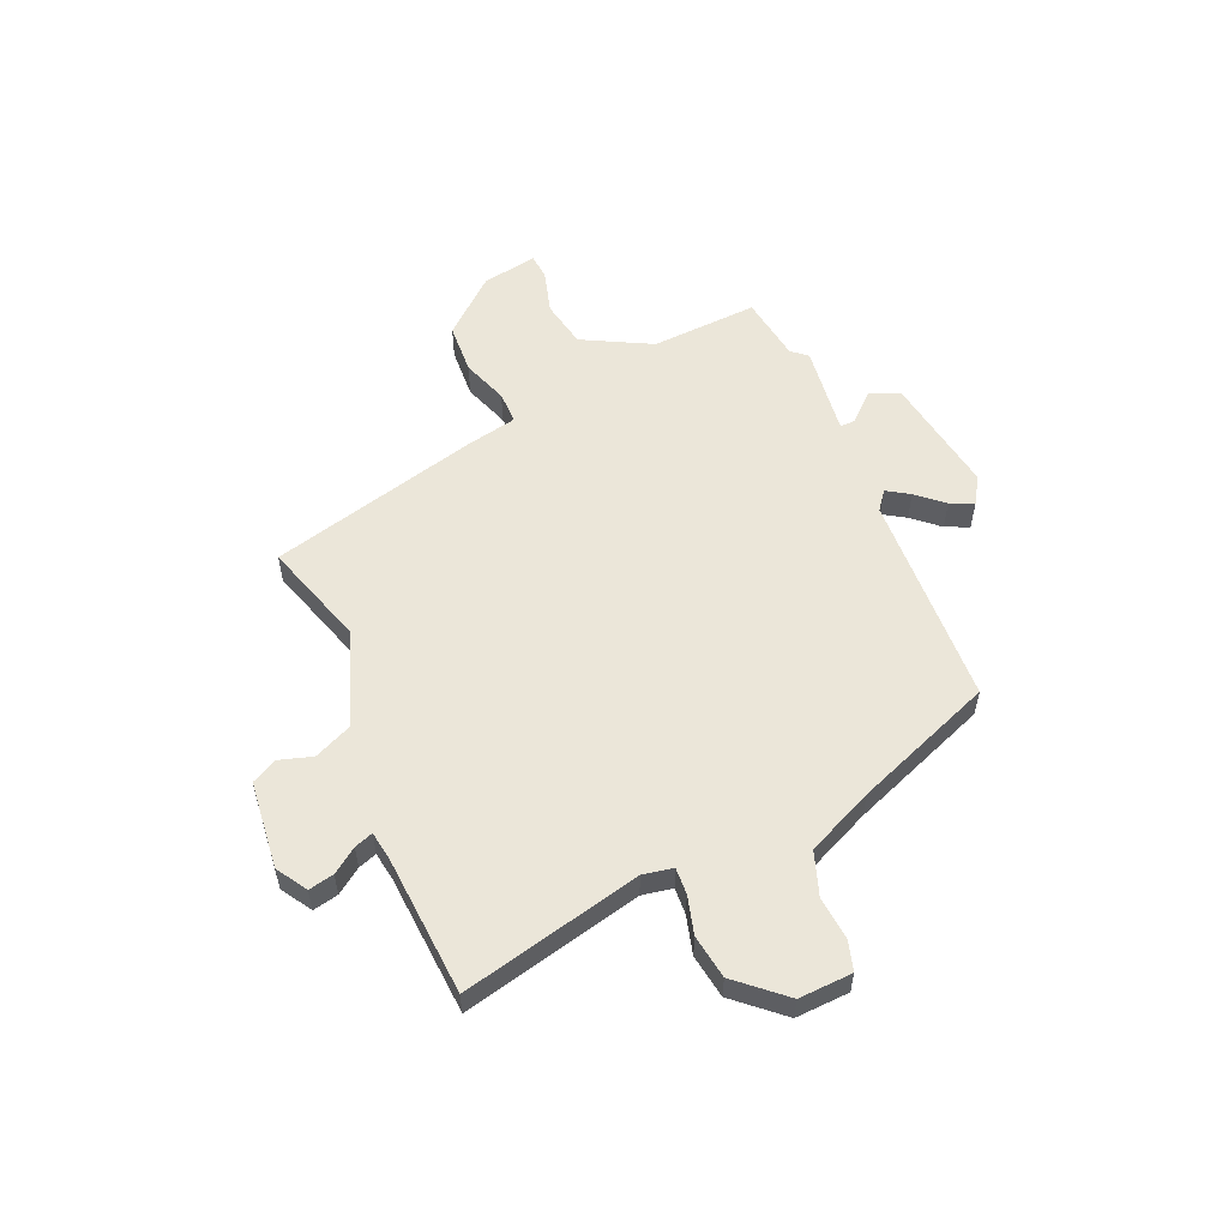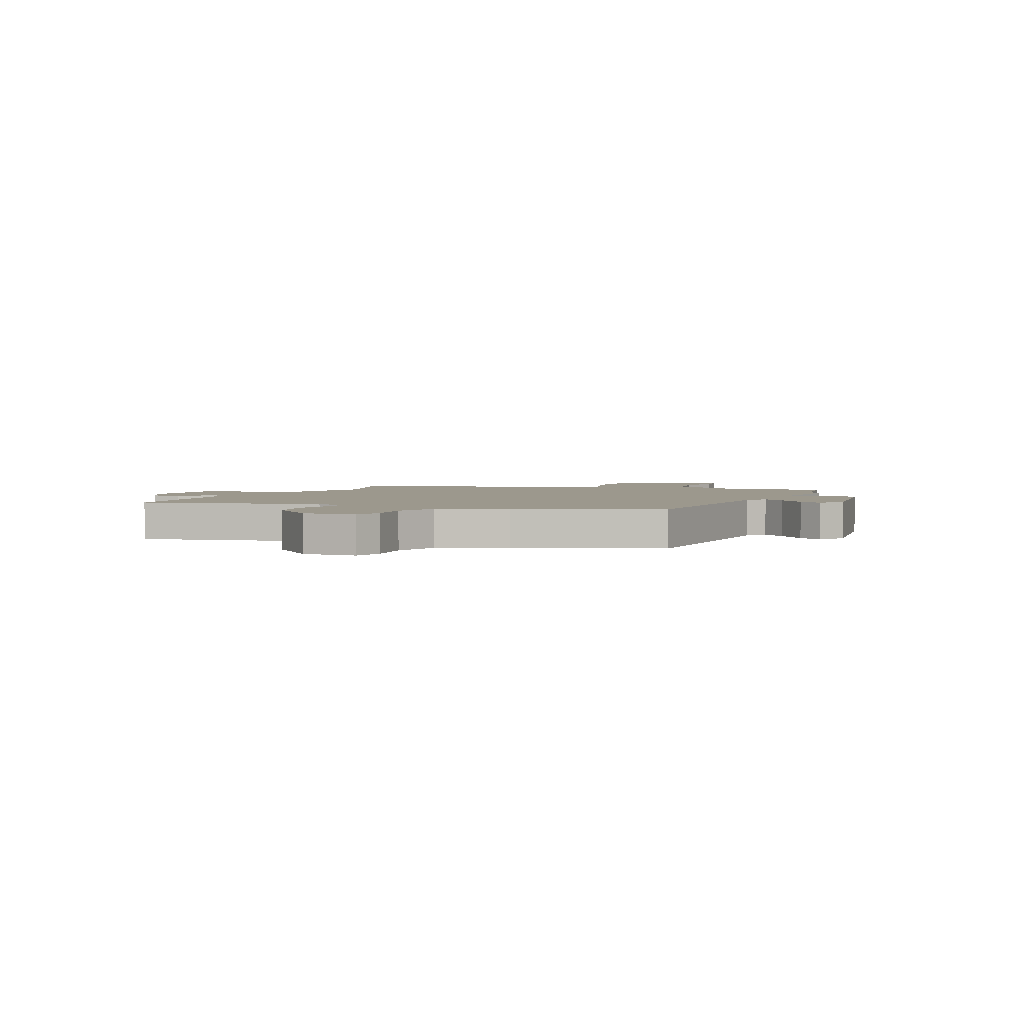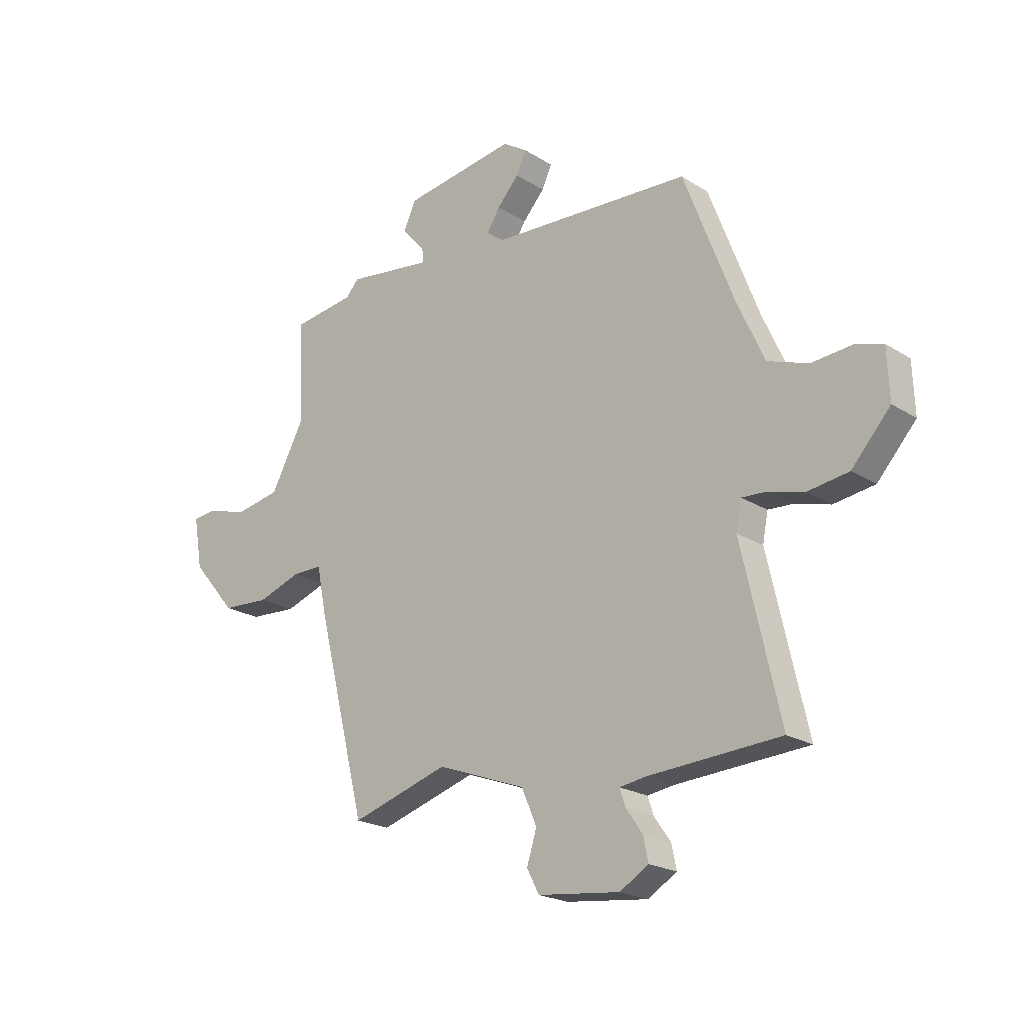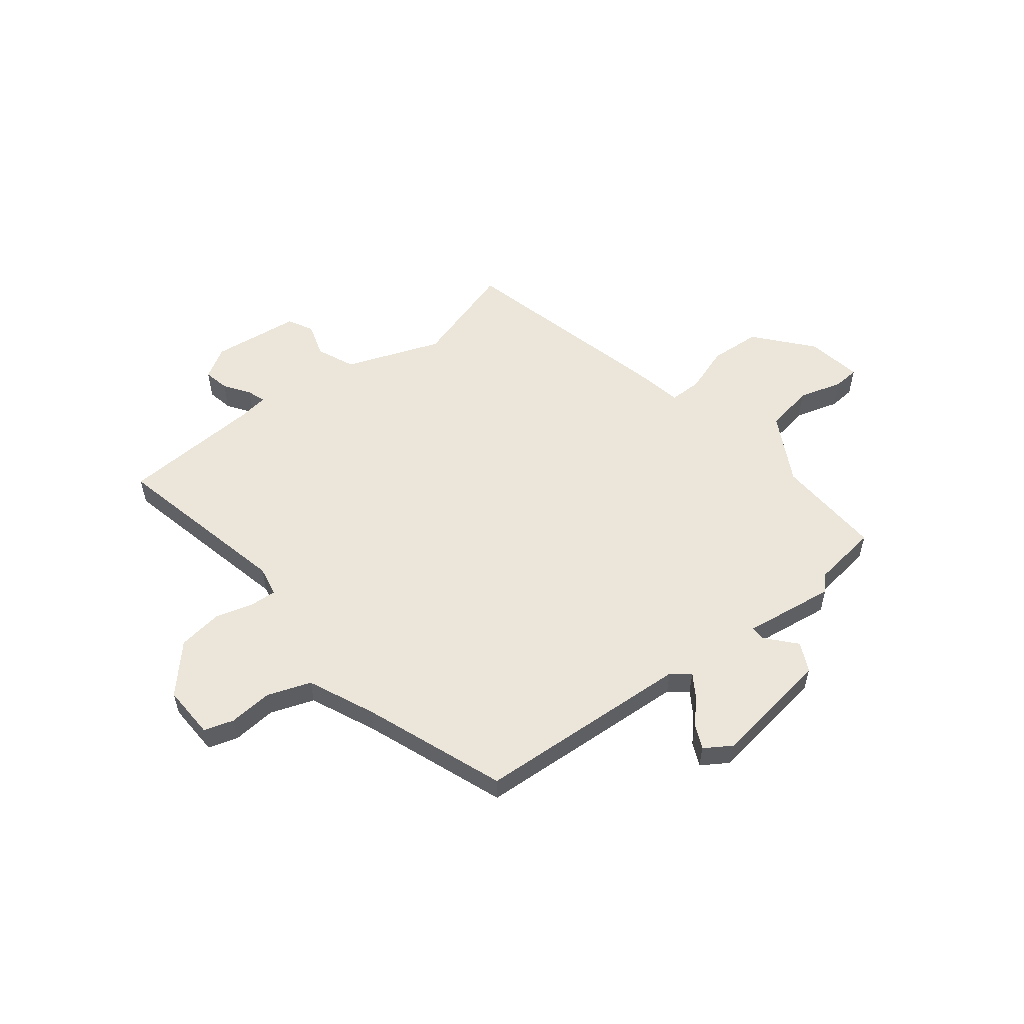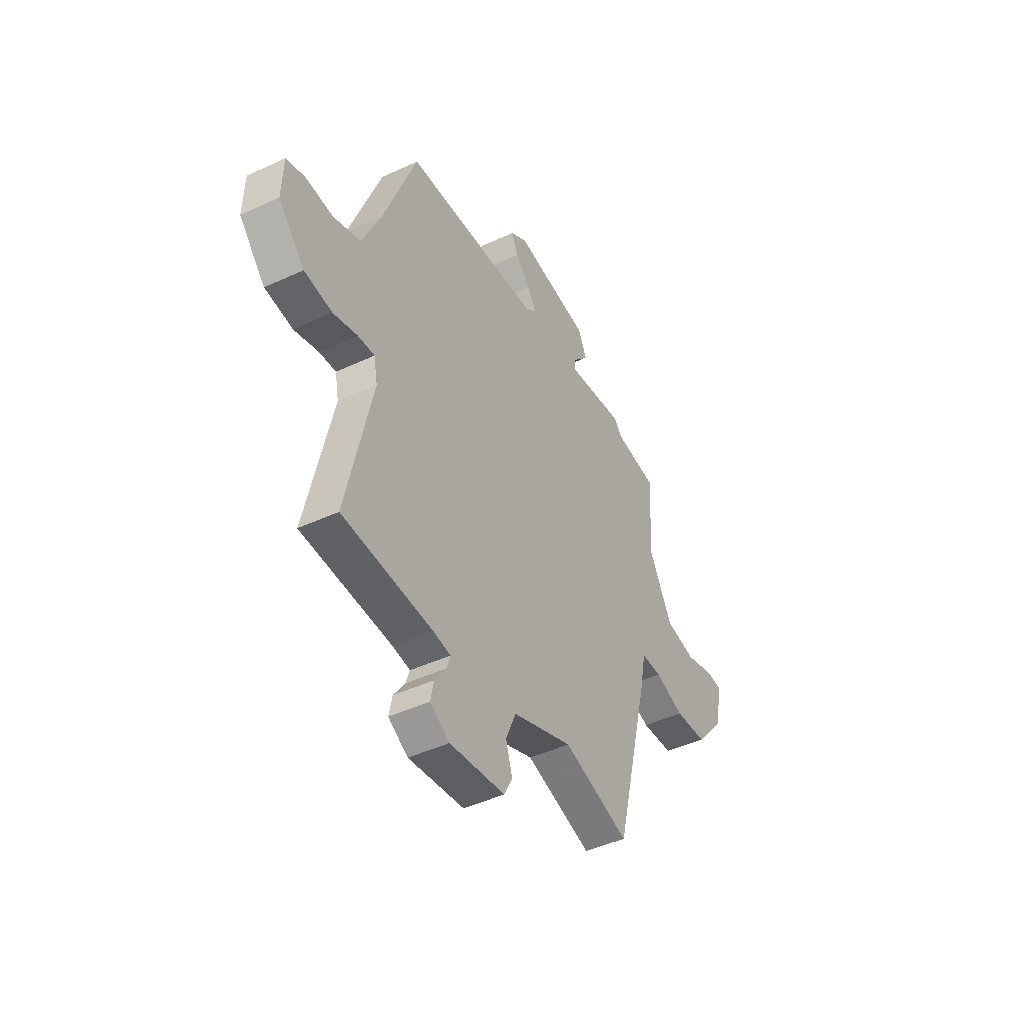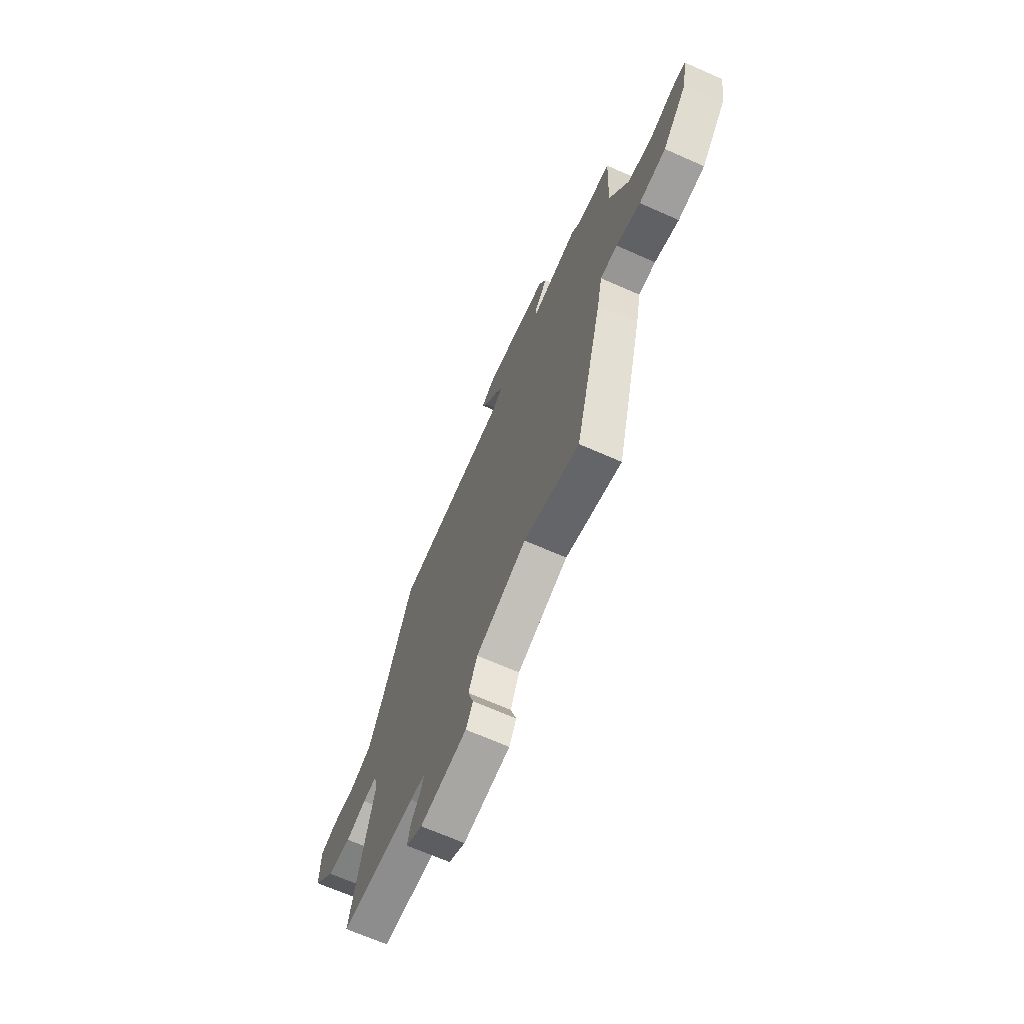
<metadata>
{"format":"obj","ext":"obj","renderer":"f3d","projection":"perspective","resolution":1024,"background":"white","views":[{"elev":55.6,"azim":-113.8,"up":"+Y"},{"elev":3.0,"azim":-66.2,"up":"+Y"},{"elev":-21.2,"azim":-138.2,"up":"+Z"},{"elev":55.3,"azim":-37.8,"up":"+Y"},{"elev":-44.5,"azim":-61.5,"up":"+Z"},{"elev":-67.9,"azim":66.1,"up":"+Z"}]}
</metadata>
<code>
v 0.363 0.07 -0.512
v 0.166 0.07 -0.452
v -0.013 0.07 -0.518
v -0.044 0.07 -0.589
v -0.024 0.07 -0.653
v -0.049 0.07 -0.7
v -0.214 0.07 -0.719
v -0.272 0.07 -0.684
v -0.262 0.07 -0.636
v -0.229 0.07 -0.589
v -0.217 0.07 -0.554
v -0.27 0.07 -0.546
v -0.537 0.07 -0.53
v -0.46 0.07 -0.191
v -0.471 0.07 -0.134
v -0.521 0.07 -0.137
v -0.593 0.07 -0.157
v -0.676 0.07 -0.145
v -0.754 0.07 -0.058
v -0.75 0.07 0.043
v -0.694 0.07 0.06
v -0.612 0.07 0.053
v -0.53 0.07 0.082
v -0.474 0.07 0.207
v -0.374 0.07 0.471
v 0.032 0.07 0.493
v 0.067 0.07 0.52
v 0.04 0.07 0.562
v -0.004 0.07 0.611
v -0.024 0.07 0.655
v 0.026 0.07 0.687
v 0.252 0.07 0.653
v 0.278 0.07 0.598
v 0.23 0.07 0.544
v 0.229 0.07 0.516
v 0.401 0.07 0.539
v 0.427 0.07 0.51
v 0.552 0.07 0.493
v 0.542 0.07 0.291
v 0.611 0.07 0.162
v 0.702 0.07 0.145
v 0.785 0.07 0.169
v 0.833 0.07 0.165
v 0.815 0.07 0.061
v 0.726 0.07 -0.043
v 0.63 0.07 -0.049
v 0.543 0.07 -0.019
v 0.482 0.07 -0.019
v 0.463 0.07 -0.114
v 0.363 0 -0.512
v 0.166 0 -0.452
v -0.013 0 -0.518
v -0.044 0 -0.589
v -0.024 0 -0.653
v -0.049 0 -0.7
v -0.214 0 -0.719
v -0.272 0 -0.684
v -0.262 0 -0.636
v -0.229 0 -0.589
v -0.217 0 -0.554
v -0.27 0 -0.546
v -0.537 0 -0.53
v -0.46 0 -0.191
v -0.471 0 -0.134
v -0.521 0 -0.137
v -0.593 0 -0.157
v -0.676 0 -0.145
v -0.754 0 -0.058
v -0.75 0 0.043
v -0.694 0 0.06
v -0.612 0 0.053
v -0.53 0 0.082
v -0.474 0 0.207
v -0.374 0 0.471
v 0.032 0 0.493
v 0.067 0 0.52
v 0.04 0 0.562
v -0.004 0 0.611
v -0.024 0 0.655
v 0.026 0 0.687
v 0.252 0 0.653
v 0.278 0 0.598
v 0.23 0 0.544
v 0.229 0 0.516
v 0.401 0 0.539
v 0.427 0 0.51
v 0.552 0 0.493
v 0.542 0 0.291
v 0.611 0 0.162
v 0.702 0 0.145
v 0.785 0 0.169
v 0.833 0 0.165
v 0.815 0 0.061
v 0.726 0 -0.043
v 0.63 0 -0.049
v 0.543 0 -0.019
v 0.482 0 -0.019
v 0.463 0 -0.114
f 48 49 1 2
f 44 45 46 47
f 44 47 48
f 41 42 43 44
f 40 41 44 48
f 39 40 48 2
f 37 38 39 2
f 35 36 37 2
f 31 32 33 34
f 28 29 30 31
f 27 28 31 34
f 26 27 34 35
f 24 25 26
f 23 24 26 35
f 19 20 21 22
f 19 22 23
f 16 17 18 19
f 15 16 19 23
f 12 13 14
f 11 12 14 15
f 7 8 9 10
f 7 10 11
f 4 5 6 7
f 3 4 7 11
f 11 15 23 35
f 2 3 11 35
f 51 50 98 97
f 96 95 94 93
f 97 96 93
f 93 92 91 90
f 97 93 90 89
f 51 97 89 88
f 51 88 87 86
f 51 86 85 84
f 83 82 81 80
f 80 79 78 77
f 83 80 77 76
f 84 83 76 75
f 75 74 73
f 84 75 73 72
f 71 70 69 68
f 72 71 68
f 68 67 66 65
f 72 68 65 64
f 63 62 61
f 64 63 61 60
f 59 58 57 56
f 60 59 56
f 56 55 54 53
f 60 56 53 52
f 84 72 64 60
f 84 60 52 51
f 1 50 51 2
f 2 51 52 3
f 3 52 53 4
f 4 53 54 5
f 5 54 55 6
f 6 55 56 7
f 7 56 57 8
f 8 57 58 9
f 9 58 59 10
f 10 59 60 11
f 11 60 61 12
f 12 61 62 13
f 13 62 63 14
f 14 63 64 15
f 15 64 65 16
f 16 65 66 17
f 17 66 67 18
f 18 67 68 19
f 19 68 69 20
f 20 69 70 21
f 21 70 71 22
f 22 71 72 23
f 23 72 73 24
f 24 73 74 25
f 25 74 75 26
f 26 75 76 27
f 27 76 77 28
f 28 77 78 29
f 29 78 79 30
f 30 79 80 31
f 31 80 81 32
f 32 81 82 33
f 33 82 83 34
f 34 83 84 35
f 35 84 85 36
f 36 85 86 37
f 37 86 87 38
f 38 87 88 39
f 39 88 89 40
f 40 89 90 41
f 41 90 91 42
f 42 91 92 43
f 43 92 93 44
f 44 93 94 45
f 45 94 95 46
f 46 95 96 47
f 47 96 97 48
f 48 97 98 49
f 49 98 50 1

</code>
